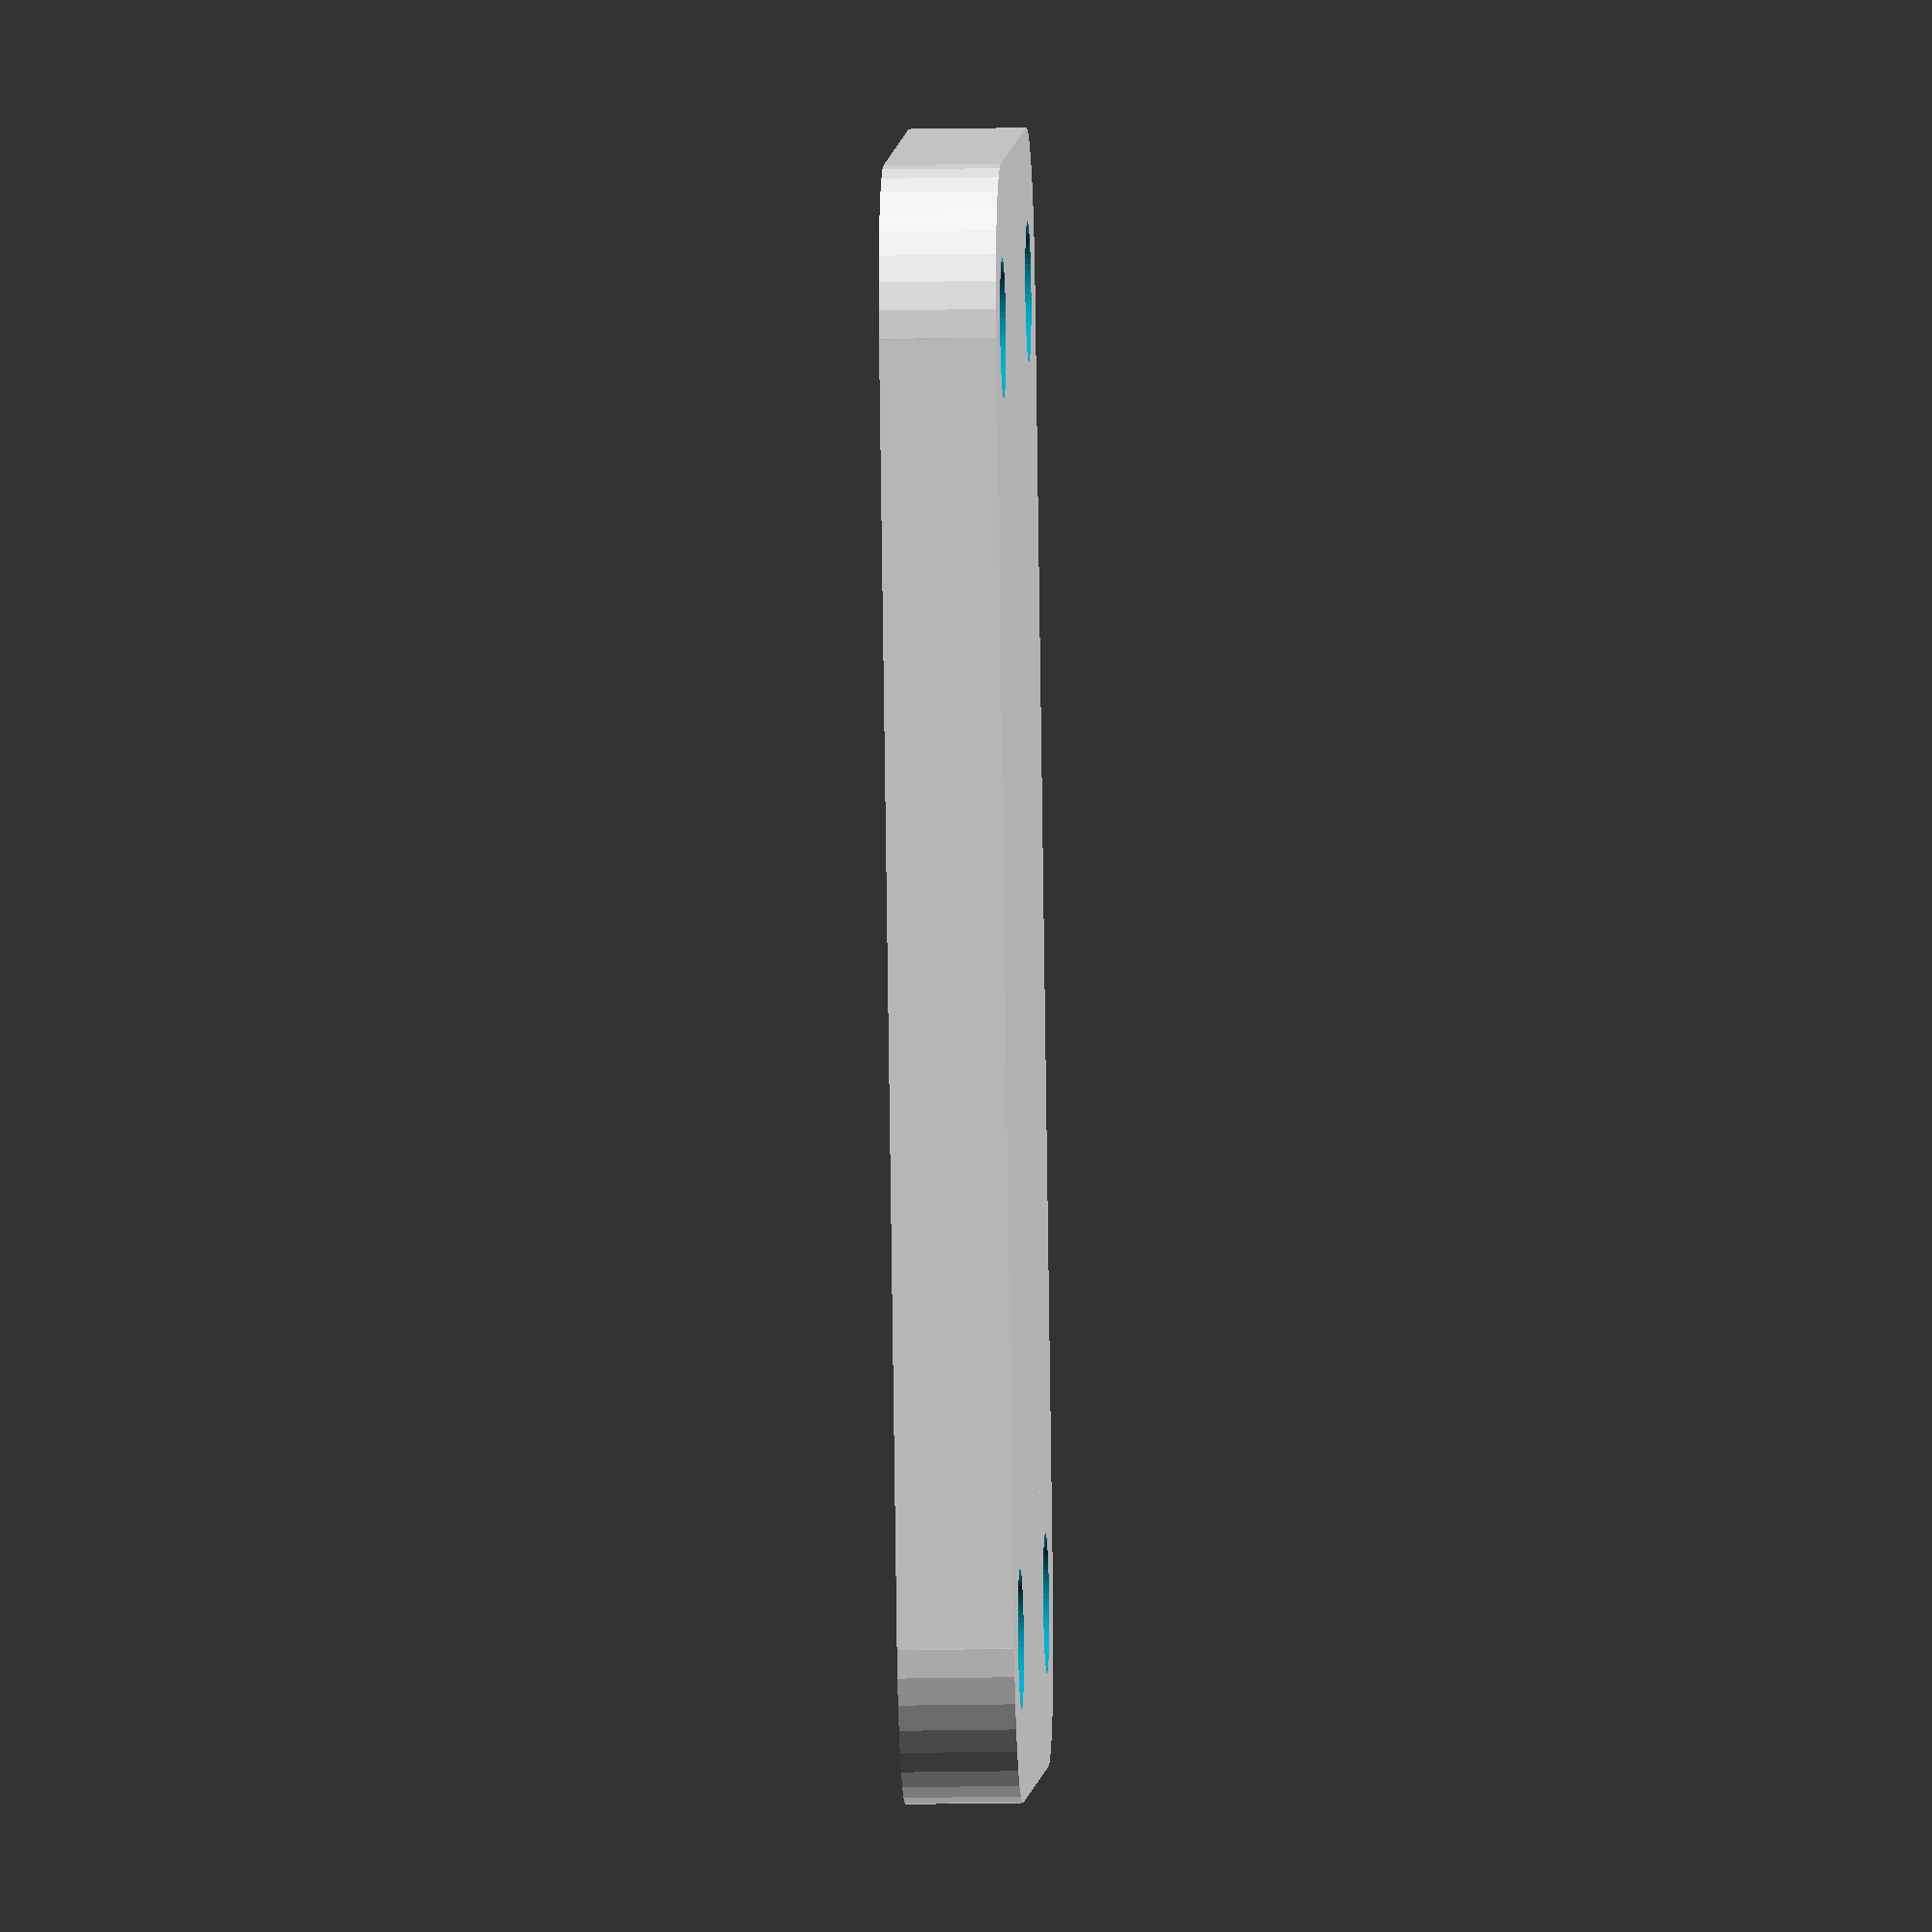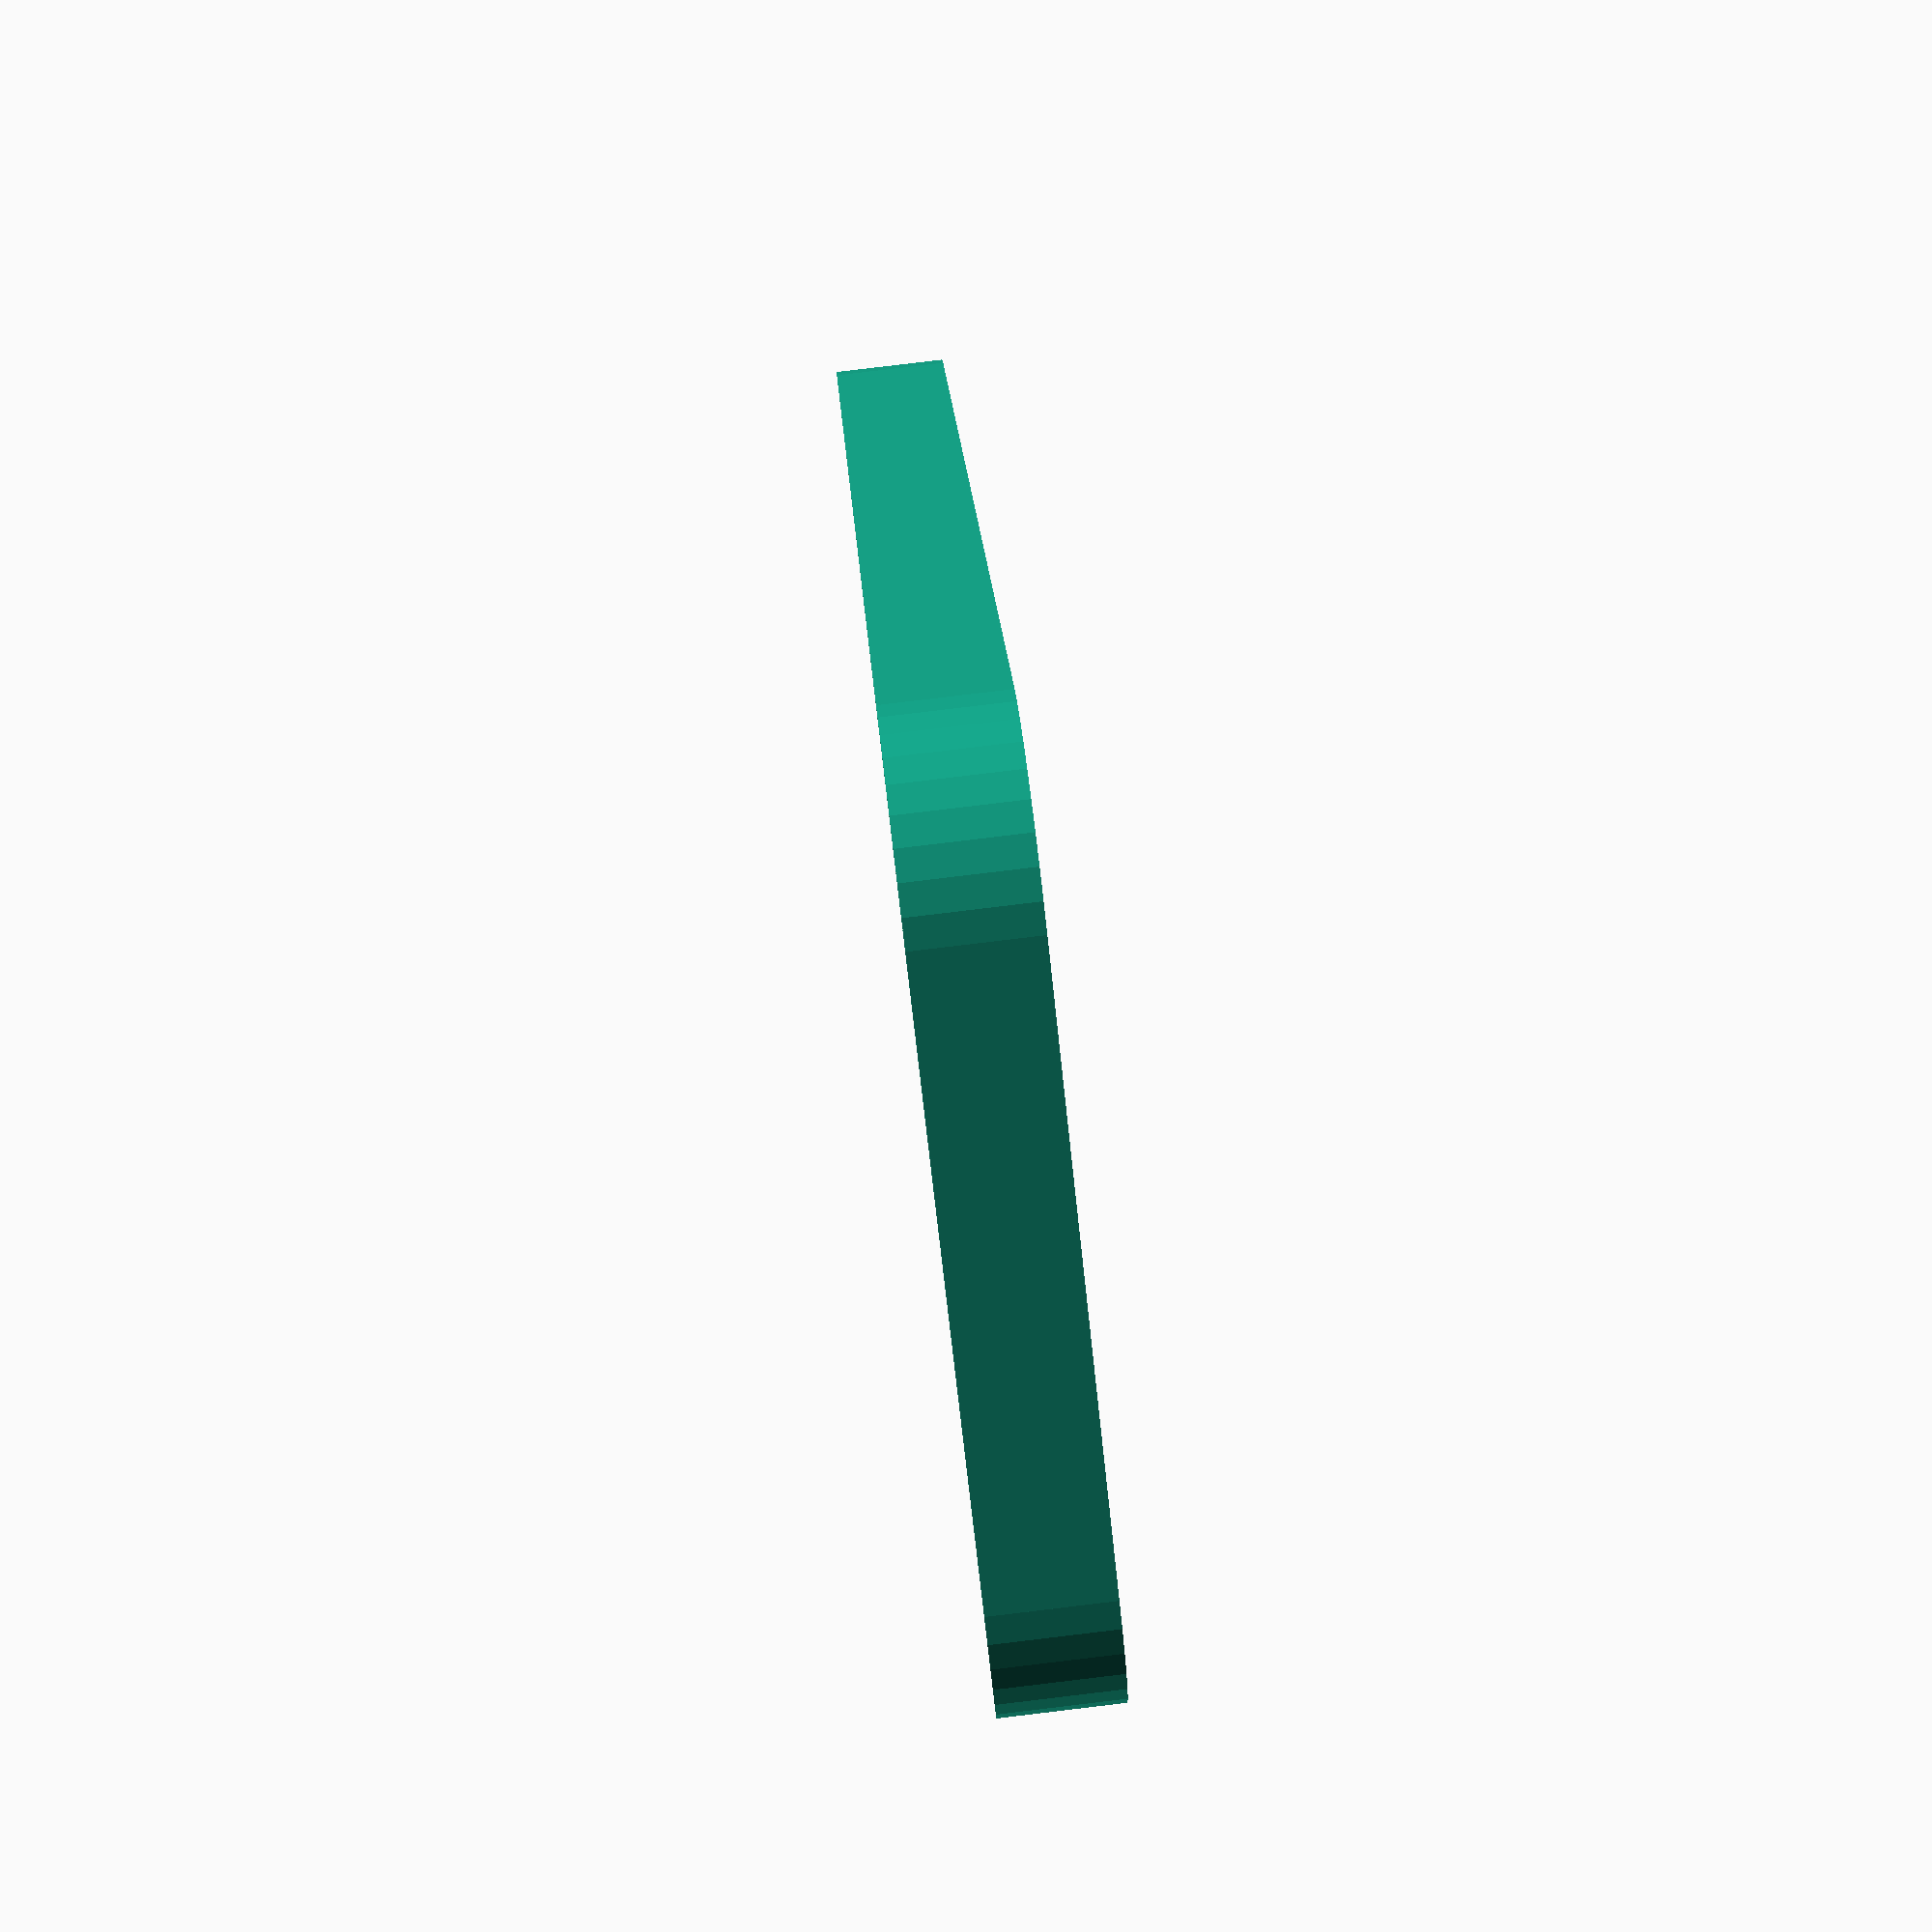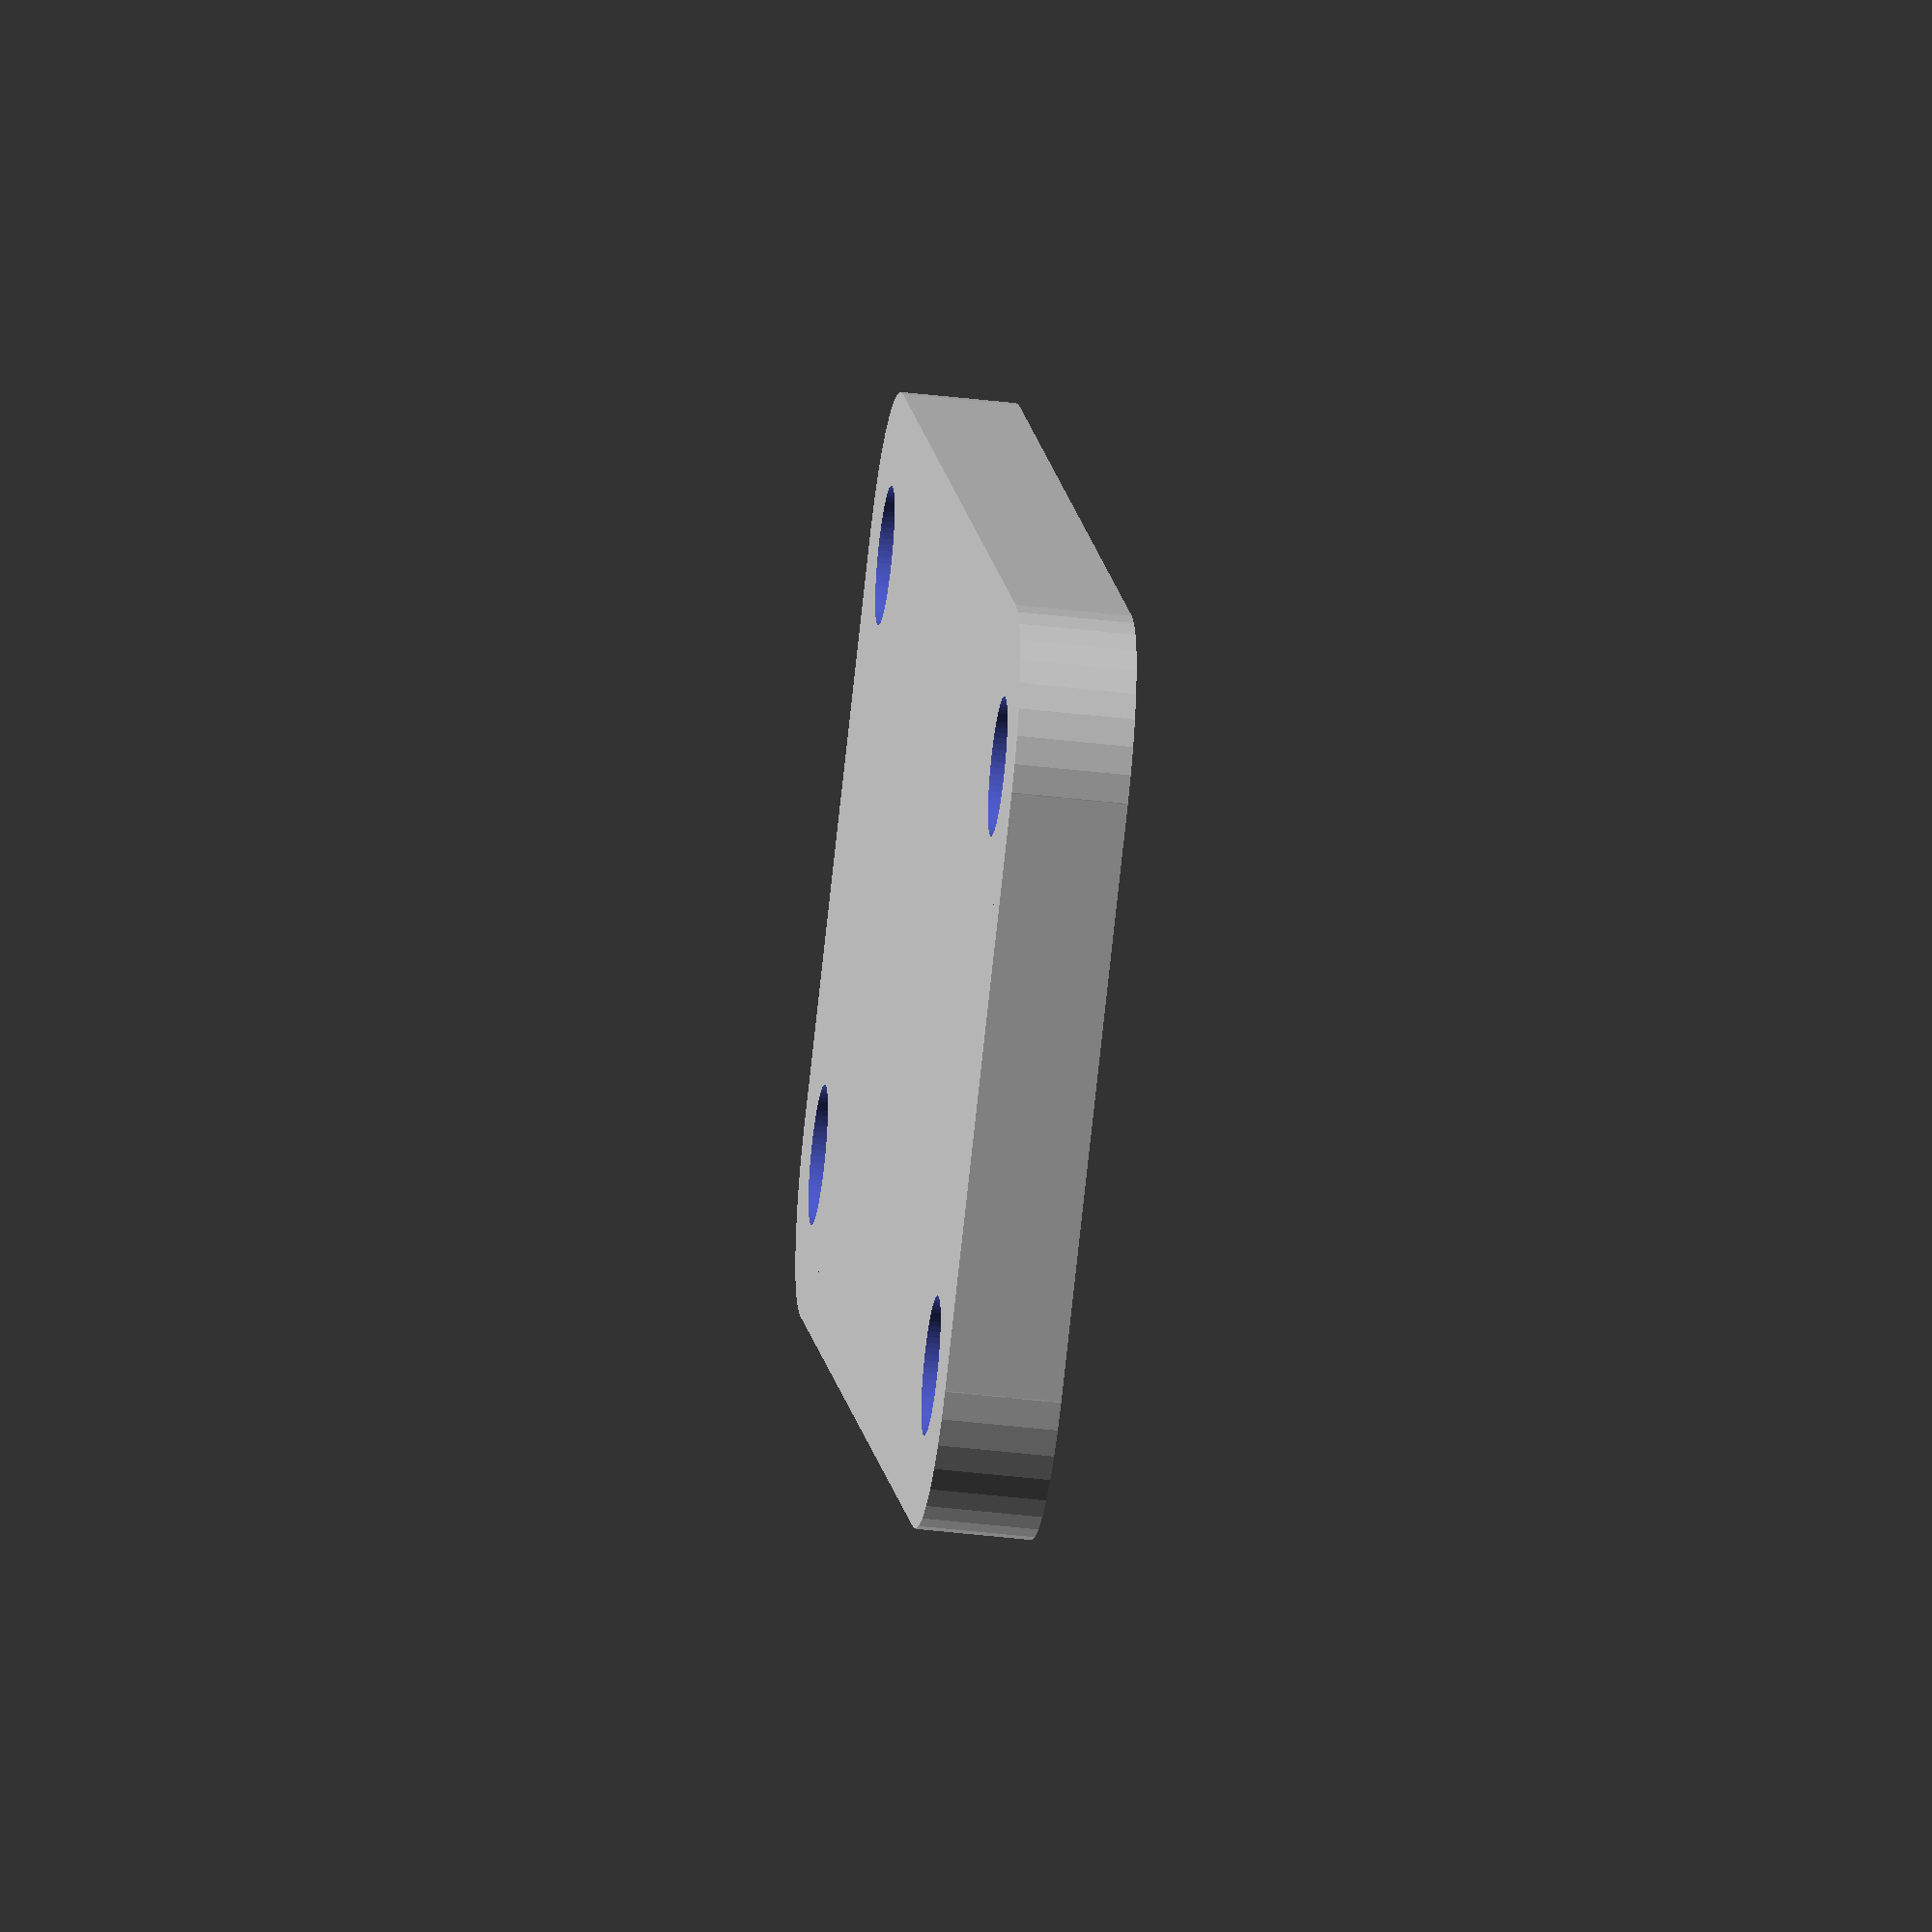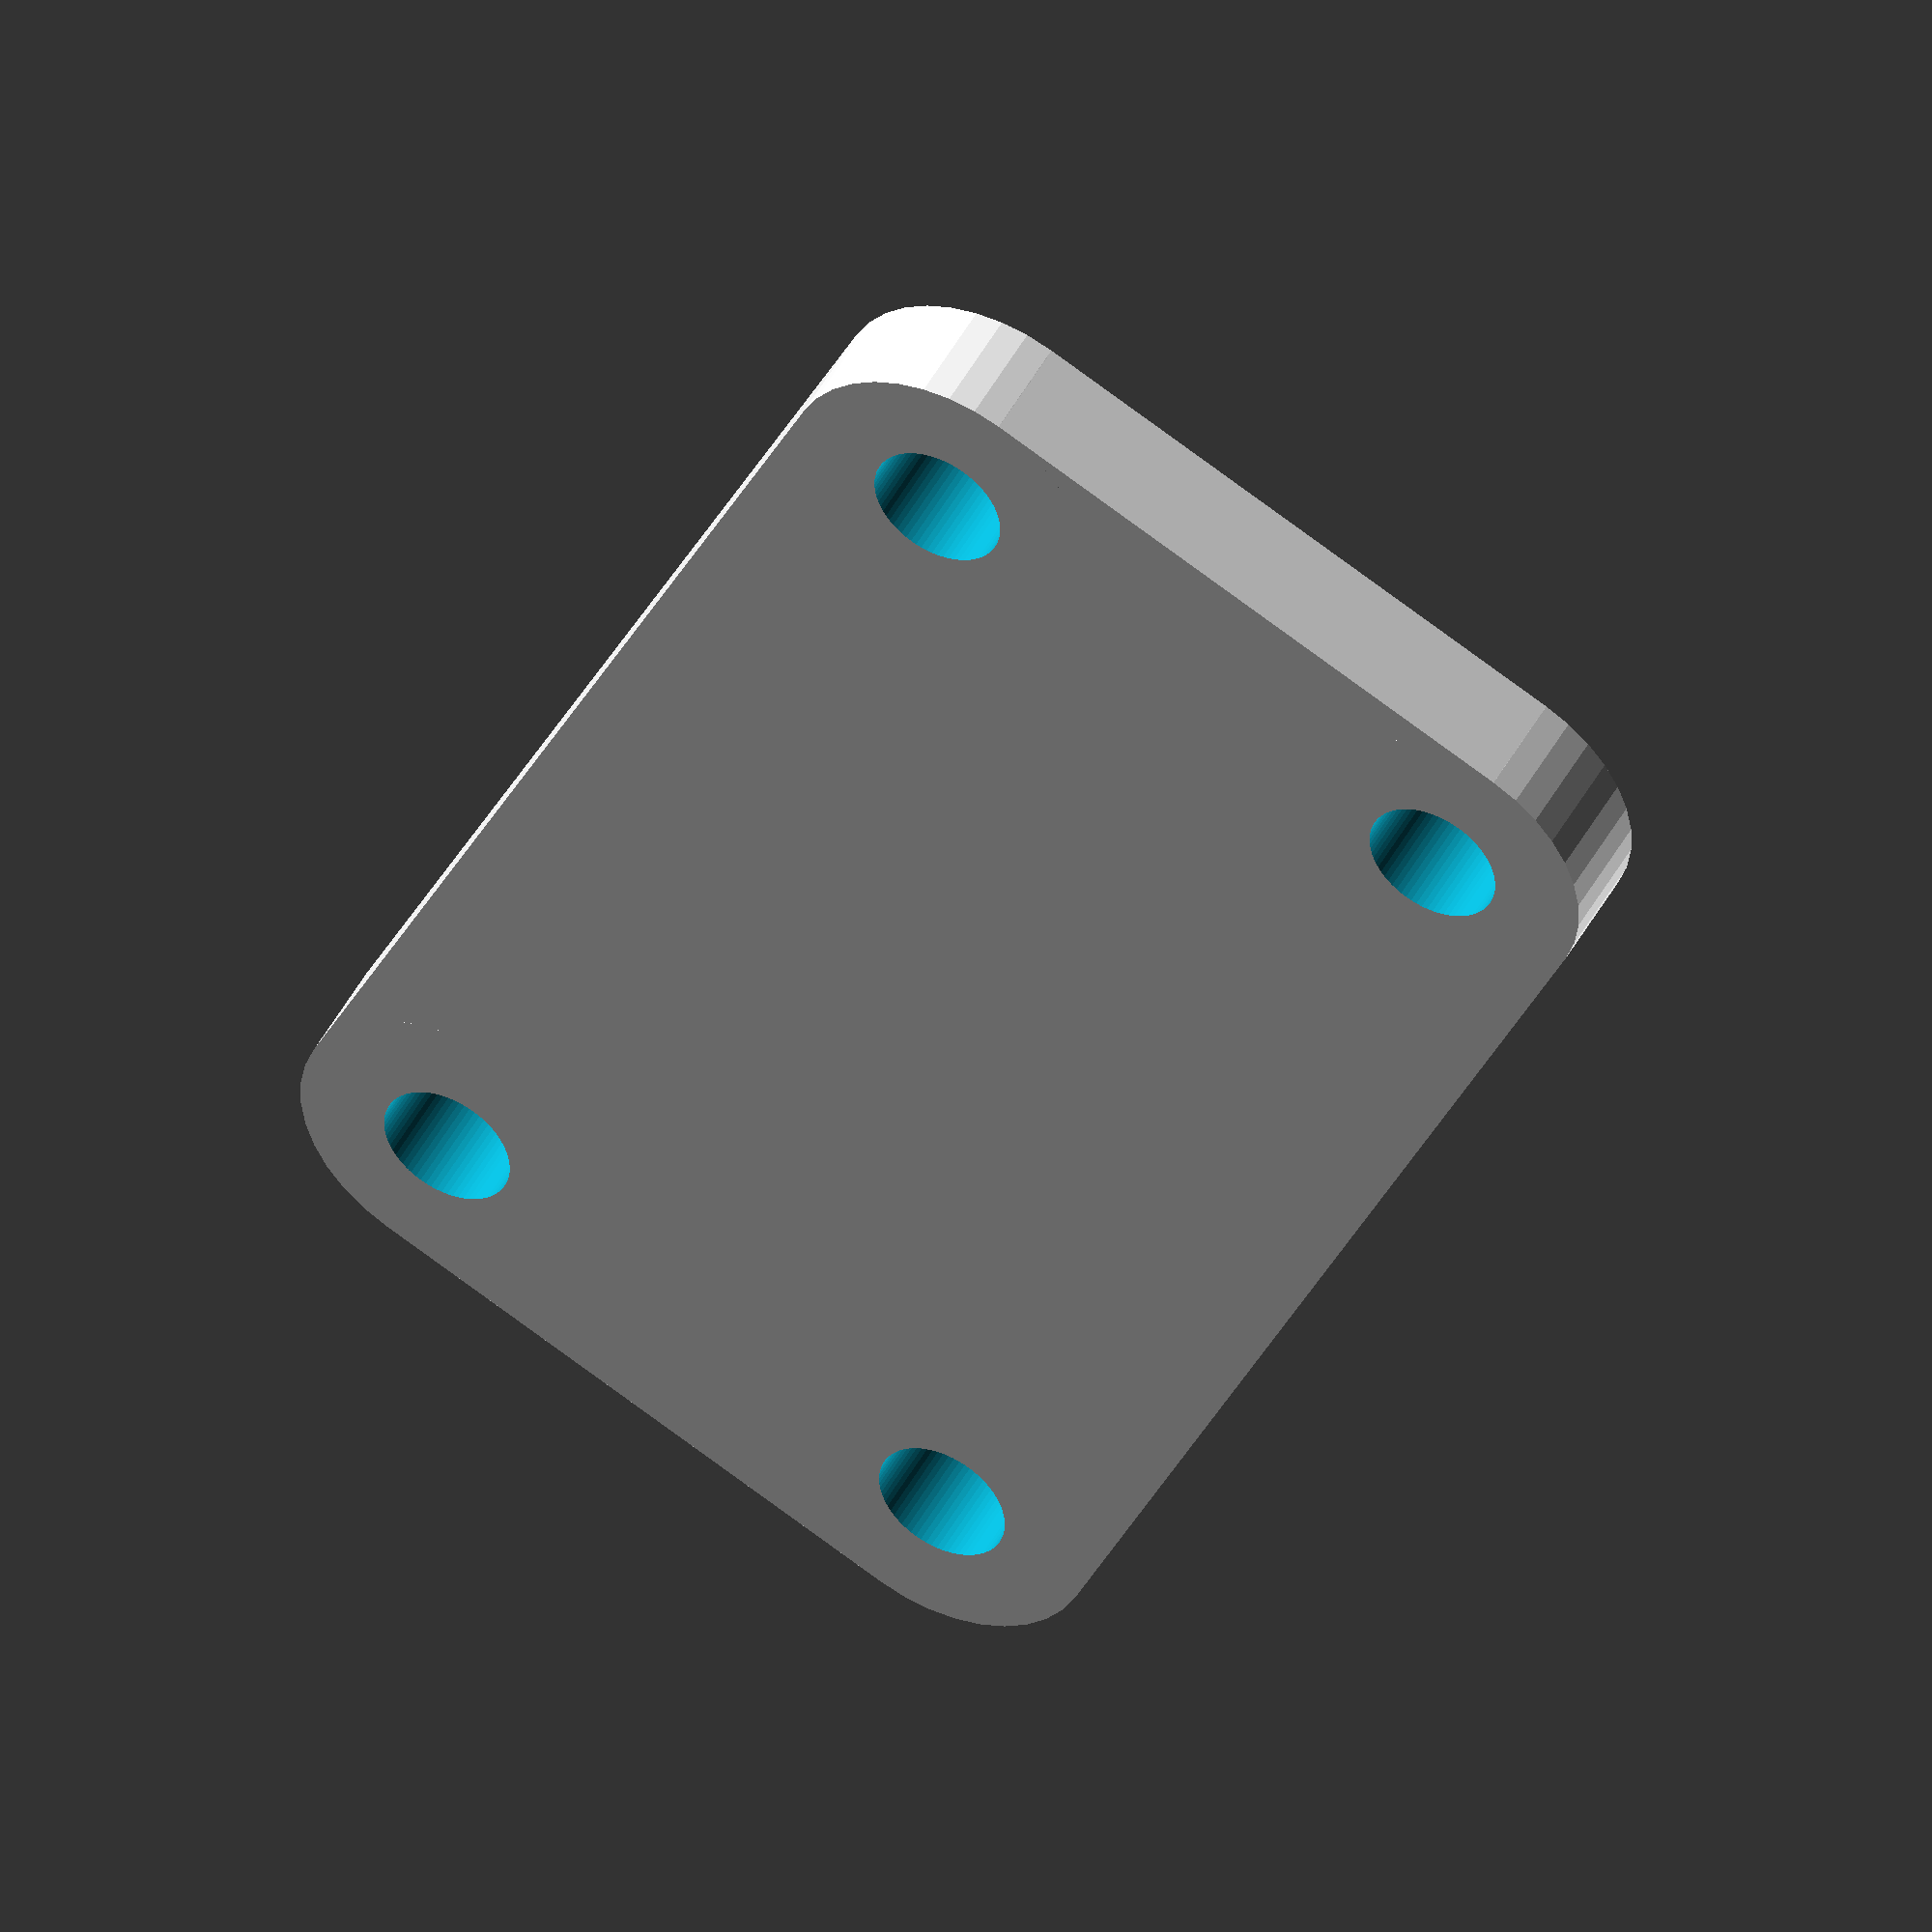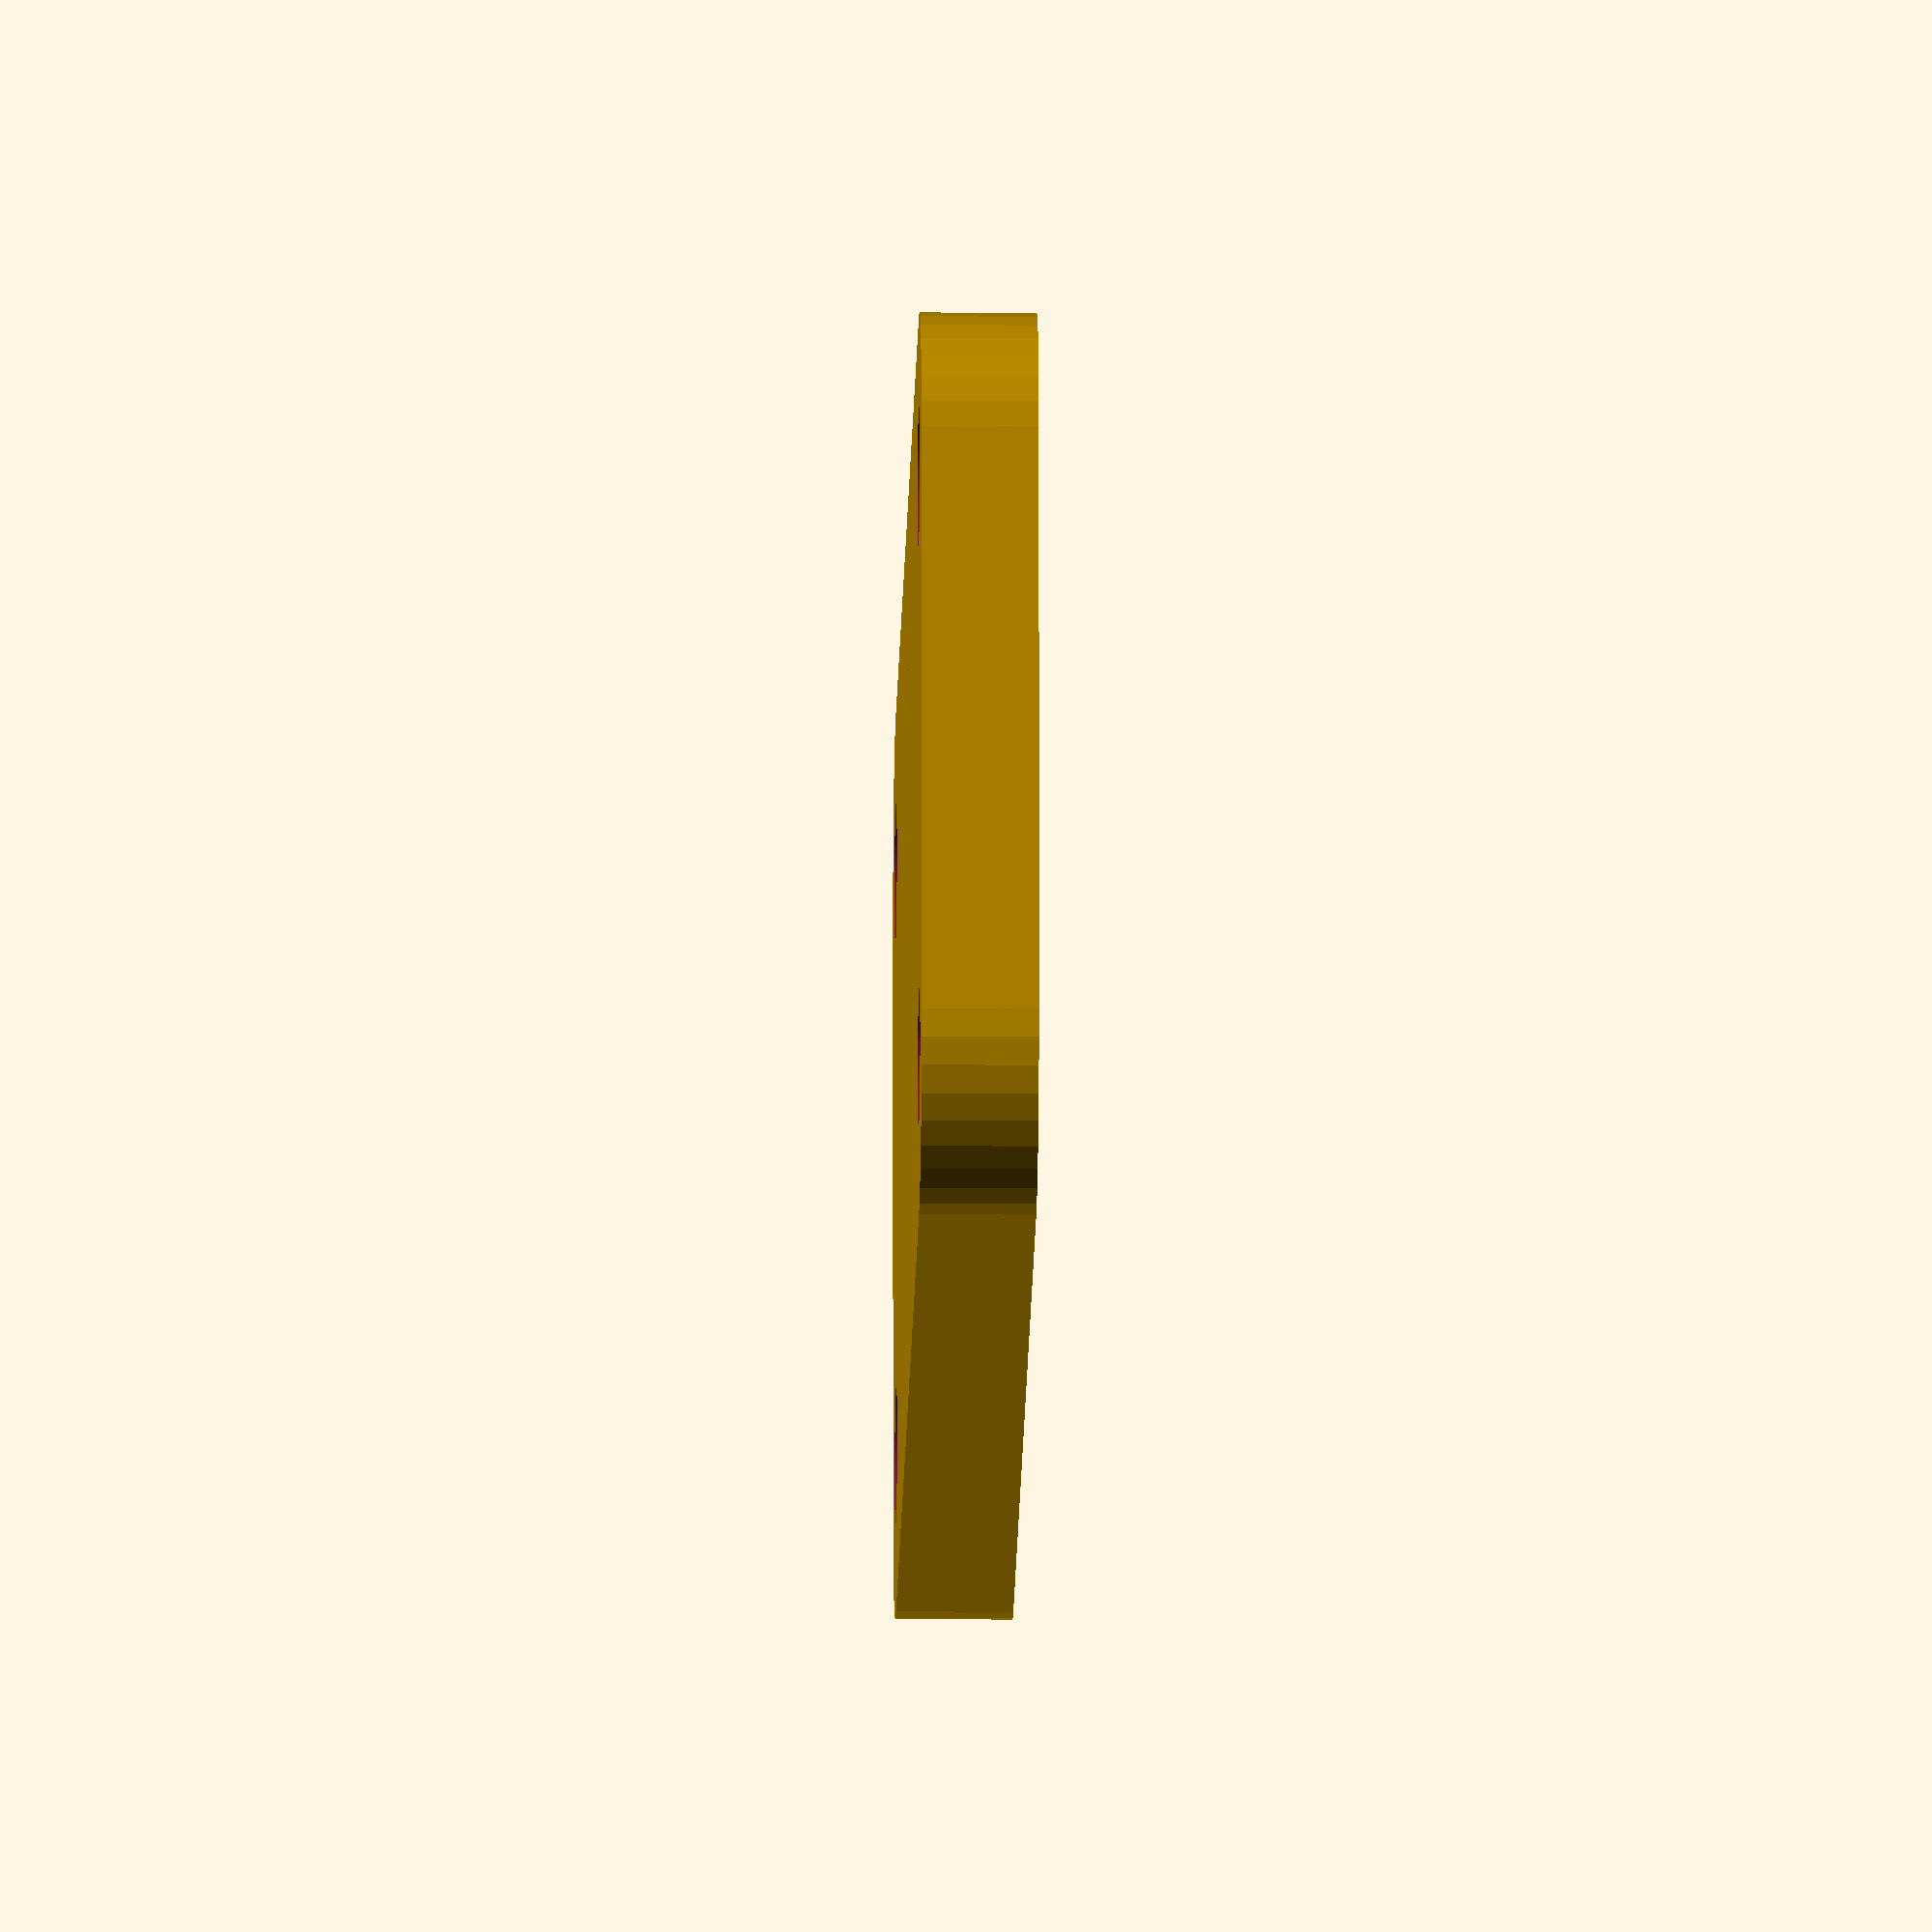
<openscad>
/*
 * Sumpod Holder Template
 *
 * See sumpod_pen_holder.scad for example usage.
 *
 * Copyright (c) 2012 Mark Hindess
 * License:
 *   Creative Commons Attribution-ShareAlike 3.0 Unported License
 *   http://creativecommons.org/licenses/by-sa/3.0
 */

module sumpod_holder(size = [70,40,18],
                     corner_radius = 7,
                     corner_hole_radius = 3) {
  depth = size[2];
  difference() {
    union() {
      translate([corner_radius,0,0])
        cube([size[0]-(corner_radius*2), size[1], depth],
               center = false);
      translate([0,corner_radius,0])
        cube([size[0], size[1]-(corner_radius*2), depth],
               center = false);
      translate([corner_radius,corner_radius, depth/2])
        cylinder(r=corner_radius, h = depth, center = true, $fn = 36);
      translate([size[0]-corner_radius,corner_radius, depth/2])
        cylinder(r=corner_radius, h = depth, center = true, $fn = 36);
      translate([corner_radius,size[1]-corner_radius, depth/2])
        cylinder(r=corner_radius, h = depth, center = true, $fn = 36);
      translate([size[0]-corner_radius, size[1]-corner_radius, depth/2])
        cylinder(r=corner_radius, h = depth, center = true, $fn = 36);
    }
    union() {
      translate([corner_radius, corner_radius, depth/2])
       cylinder(r = corner_hole_radius, h = depth*2, center = true, $fn = 72);
      translate([size[0]-corner_radius, corner_radius, depth/2])
       cylinder(r = corner_hole_radius, h = depth*2, center = true, $fn = 72);
      translate([corner_radius, size[1]-corner_radius, depth/2])
       cylinder(r = corner_hole_radius, h = depth*2, center = true, $fn = 72);
      translate([size[0]-corner_radius, size[1]-corner_radius, depth/2])
       cylinder(r = corner_hole_radius, h = depth*2, center = true, $fn = 72);
    }
  }
}

sumpod_holder([70,40,5]);

</openscad>
<views>
elev=194.9 azim=288.3 roll=87.5 proj=o view=solid
elev=95.9 azim=244.9 roll=276.8 proj=p view=wireframe
elev=222.9 azim=128.1 roll=278.0 proj=o view=wireframe
elev=133.3 azim=65.3 roll=333.3 proj=o view=wireframe
elev=196.5 azim=1.1 roll=271.0 proj=o view=wireframe
</views>
